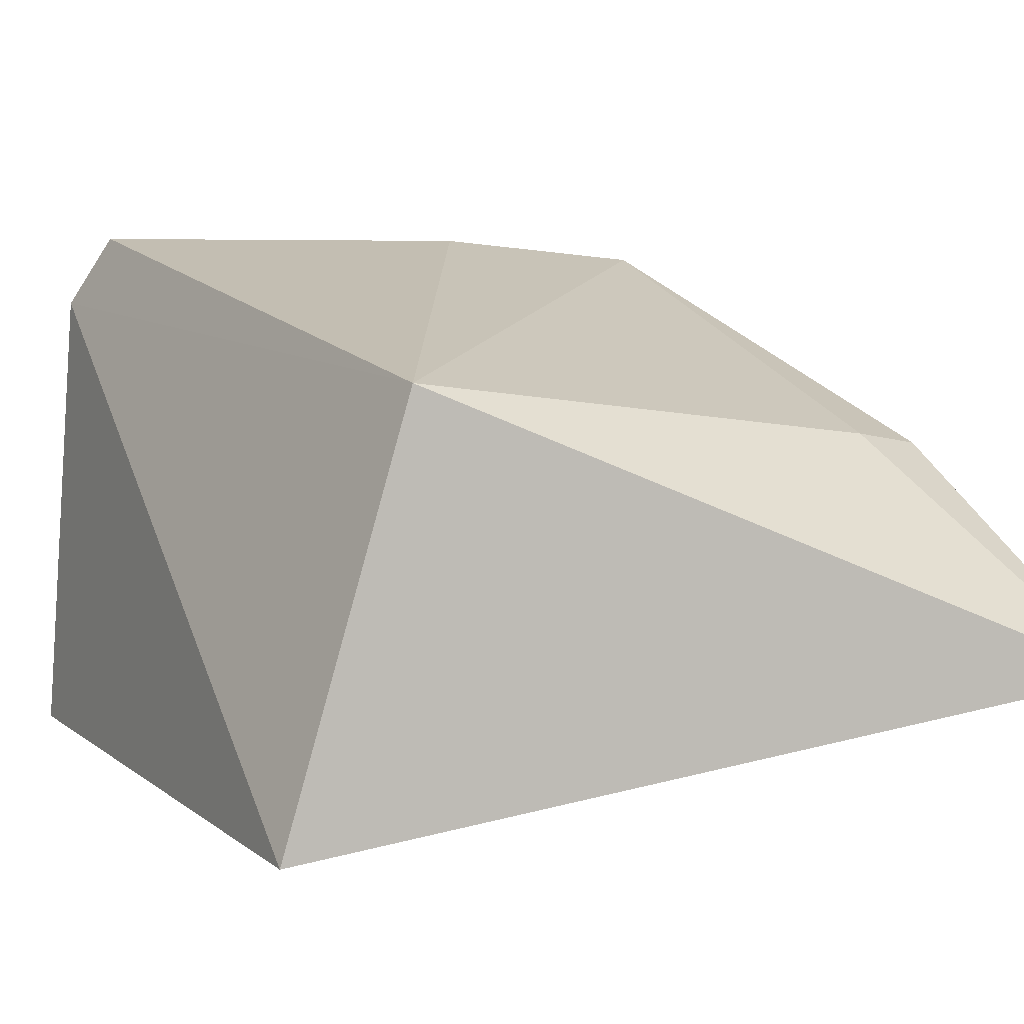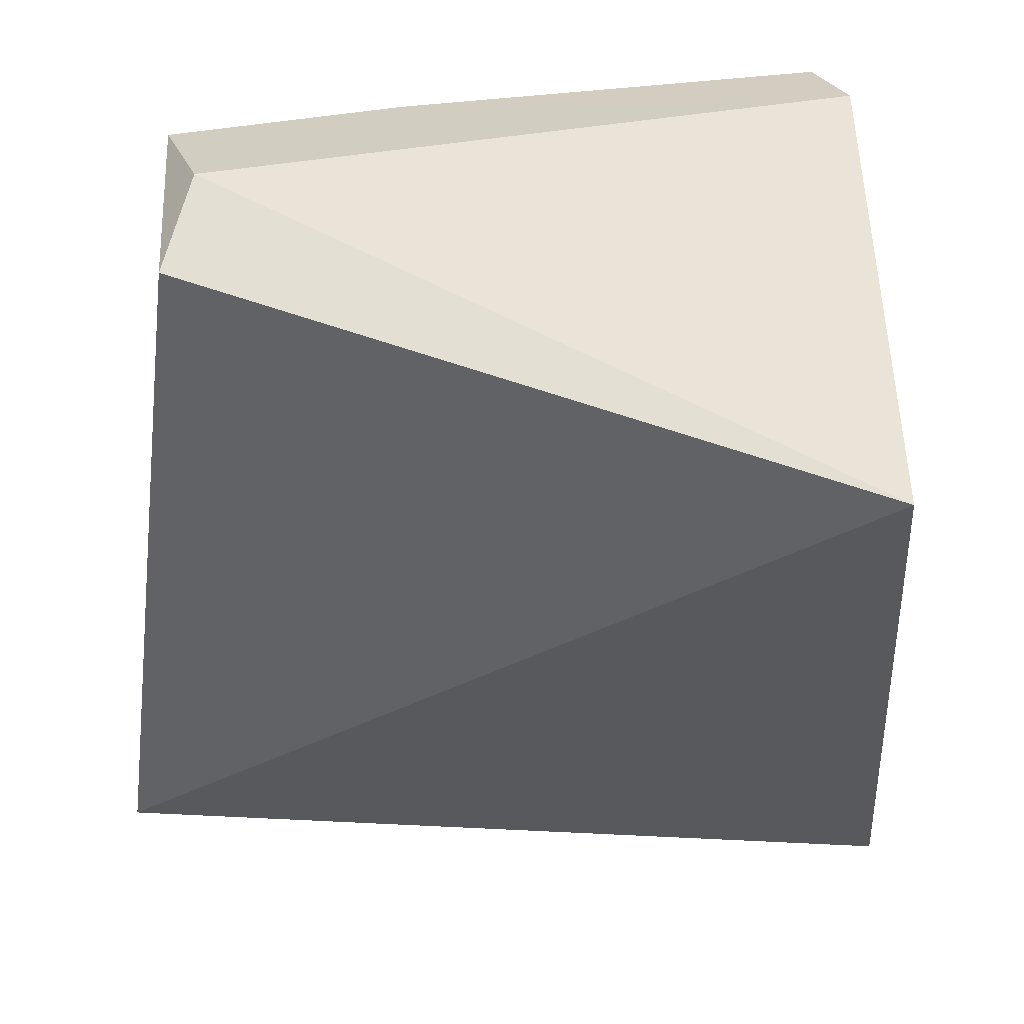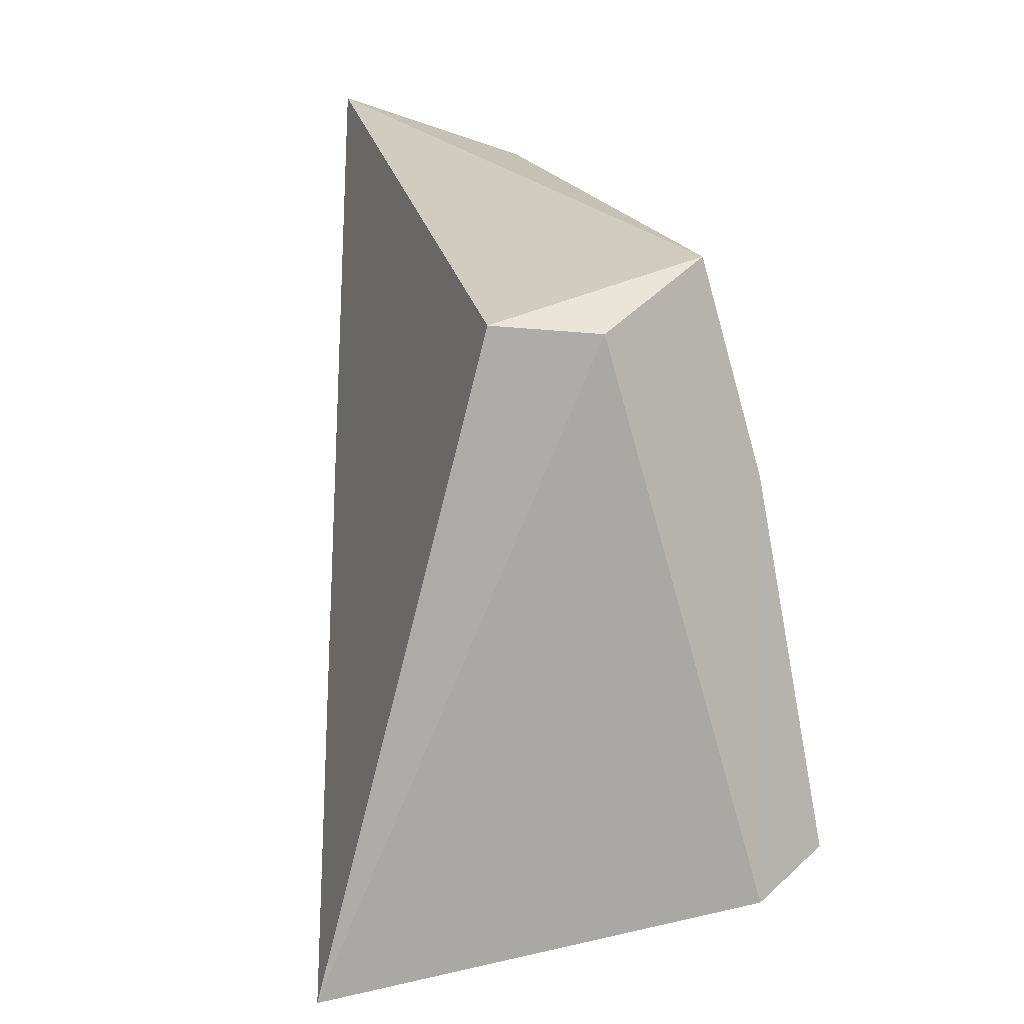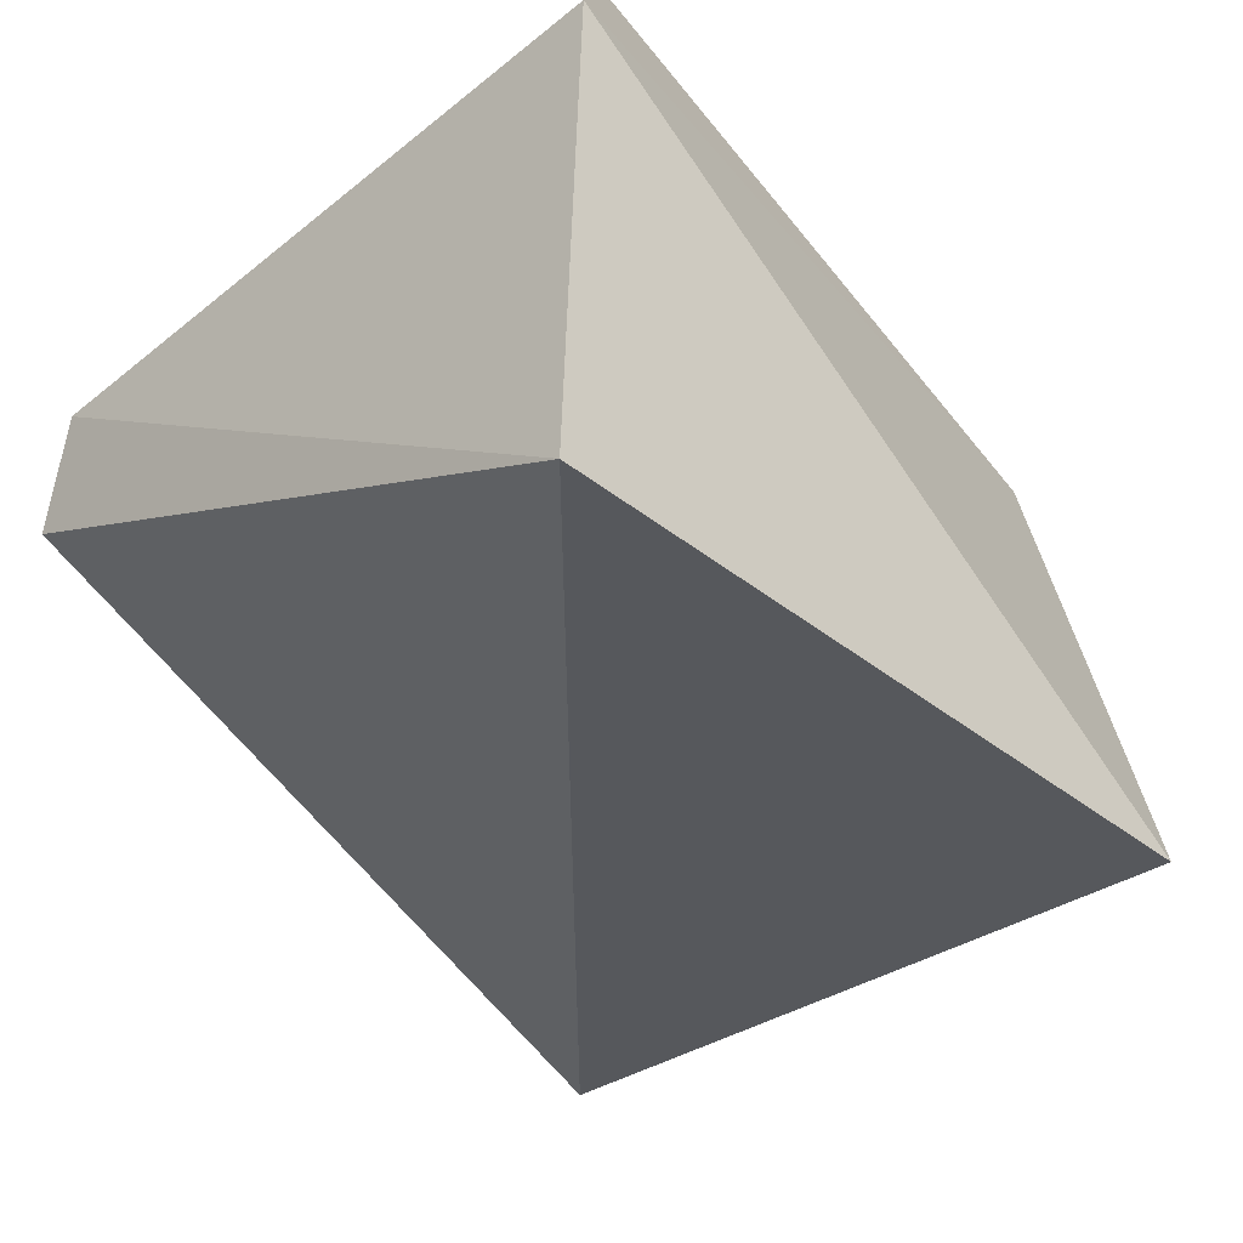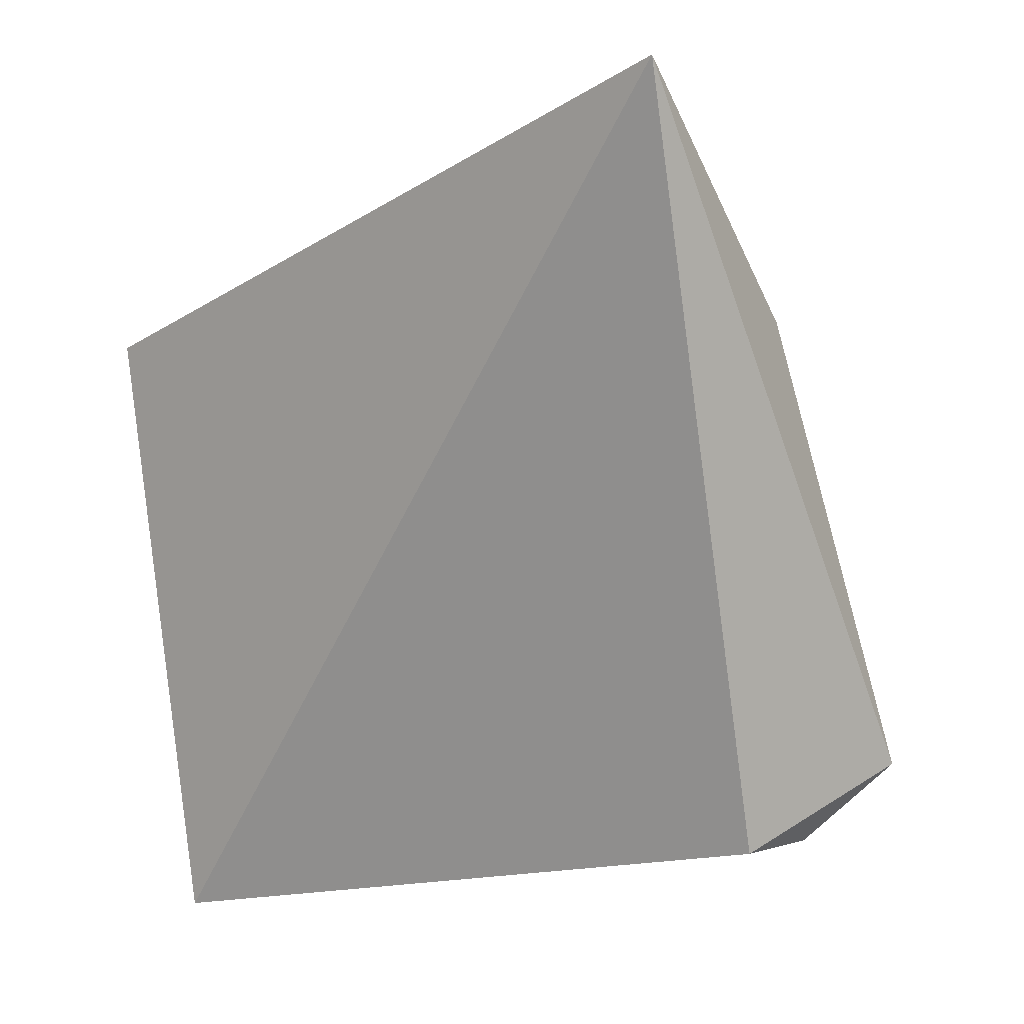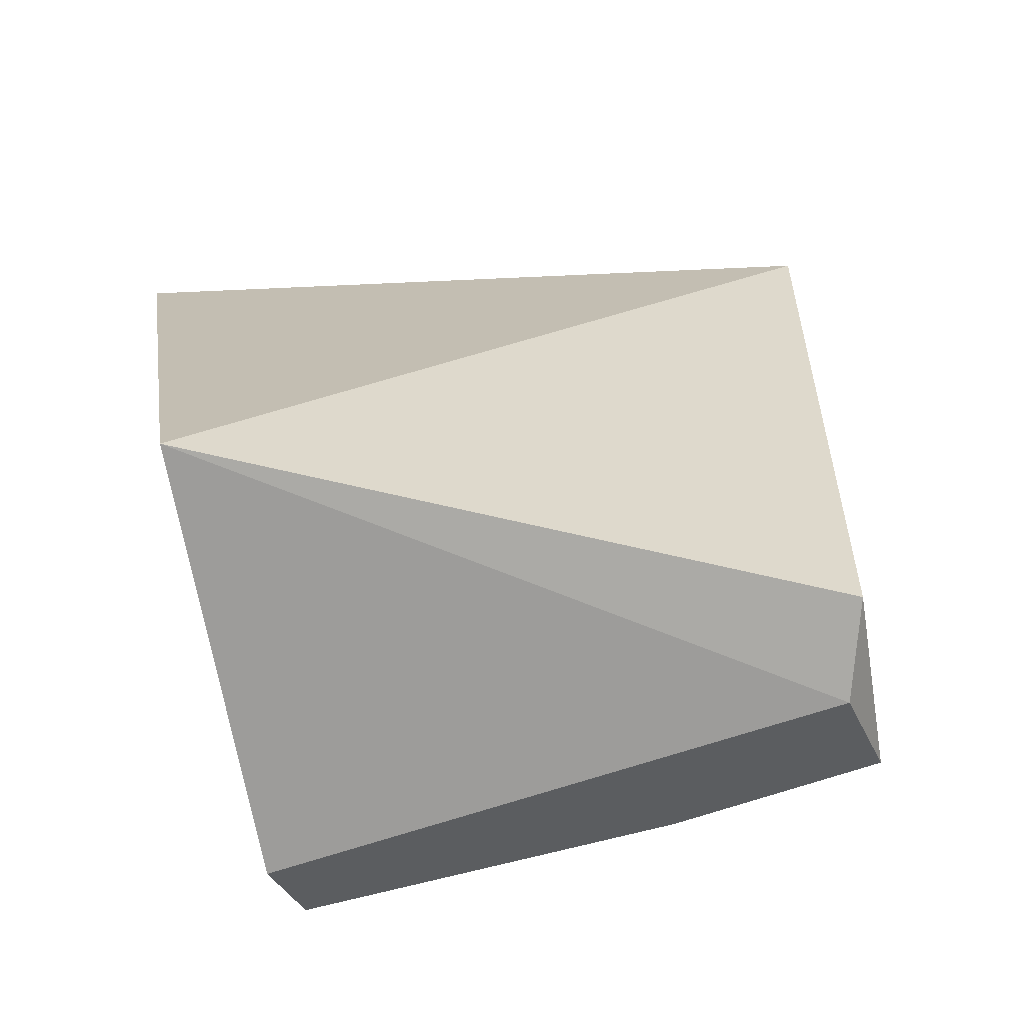
<metadata>
{"format":"obj","ext":"obj","renderer":"f3d","projection":"perspective","resolution":1024,"background":"white","views":[{"elev":6.4,"azim":143.9,"up":"+Z"},{"elev":-30.0,"azim":-4.9,"up":"+Z"},{"elev":-65.1,"azim":-79.9,"up":"+Y"},{"elev":-34.4,"azim":35.5,"up":"+Z"},{"elev":5.4,"azim":-128.9,"up":"+Y"},{"elev":-73.3,"azim":-171.7,"up":"+Y"}]}
</metadata>
<code>
v 0.03547 0.007933 0.06321
v 0.03677 0.004912 0.05915
v 0.04338 0.0411 0.0309
v -0.002068 0.0581 0.03874
v 0.000234 0.01062 0.04931
v 0.03625 0.04301 0.05595
v -0.0002293 0.01469 0.06169
v 0.03759 0.002553 0.0323
v 0.001726 0.01022 0.05562
v 0.01291 0.01271 0.06303
v 0.0001278 0.04308 0.05106
v 0.005155 0.04381 0.05189
f 6 3 4
f 6 1 2
f 6 2 3
f 7 4 5
f 8 3 2
f 8 5 4
f 8 4 3
f 9 7 5
f 9 8 2
f 9 5 8
f 10 2 1
f 10 1 6
f 10 6 7
f 10 9 2
f 10 7 9
f 11 4 7
f 12 11 7
f 12 7 6
f 12 6 4
f 12 4 11

</code>
